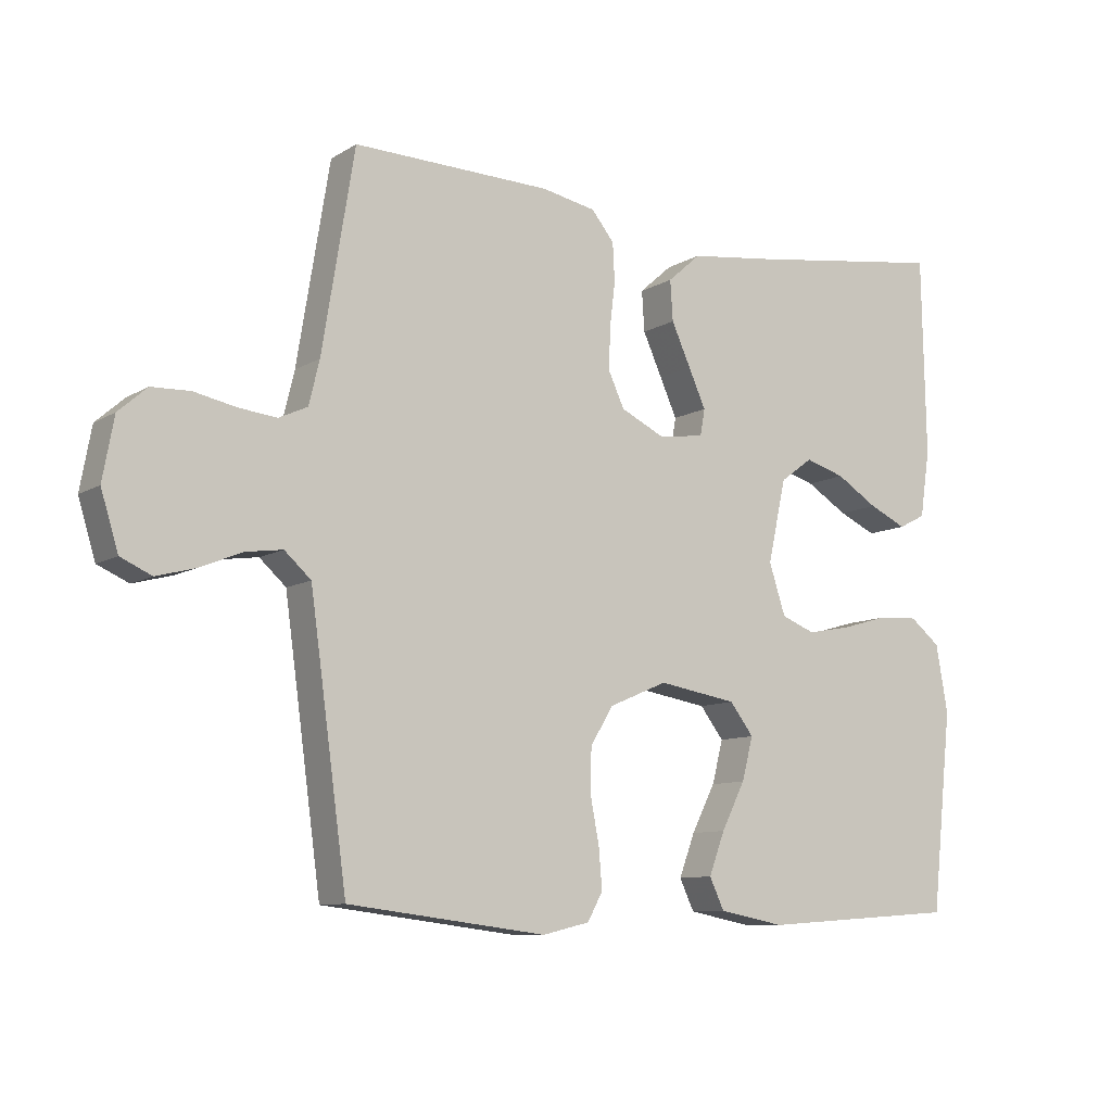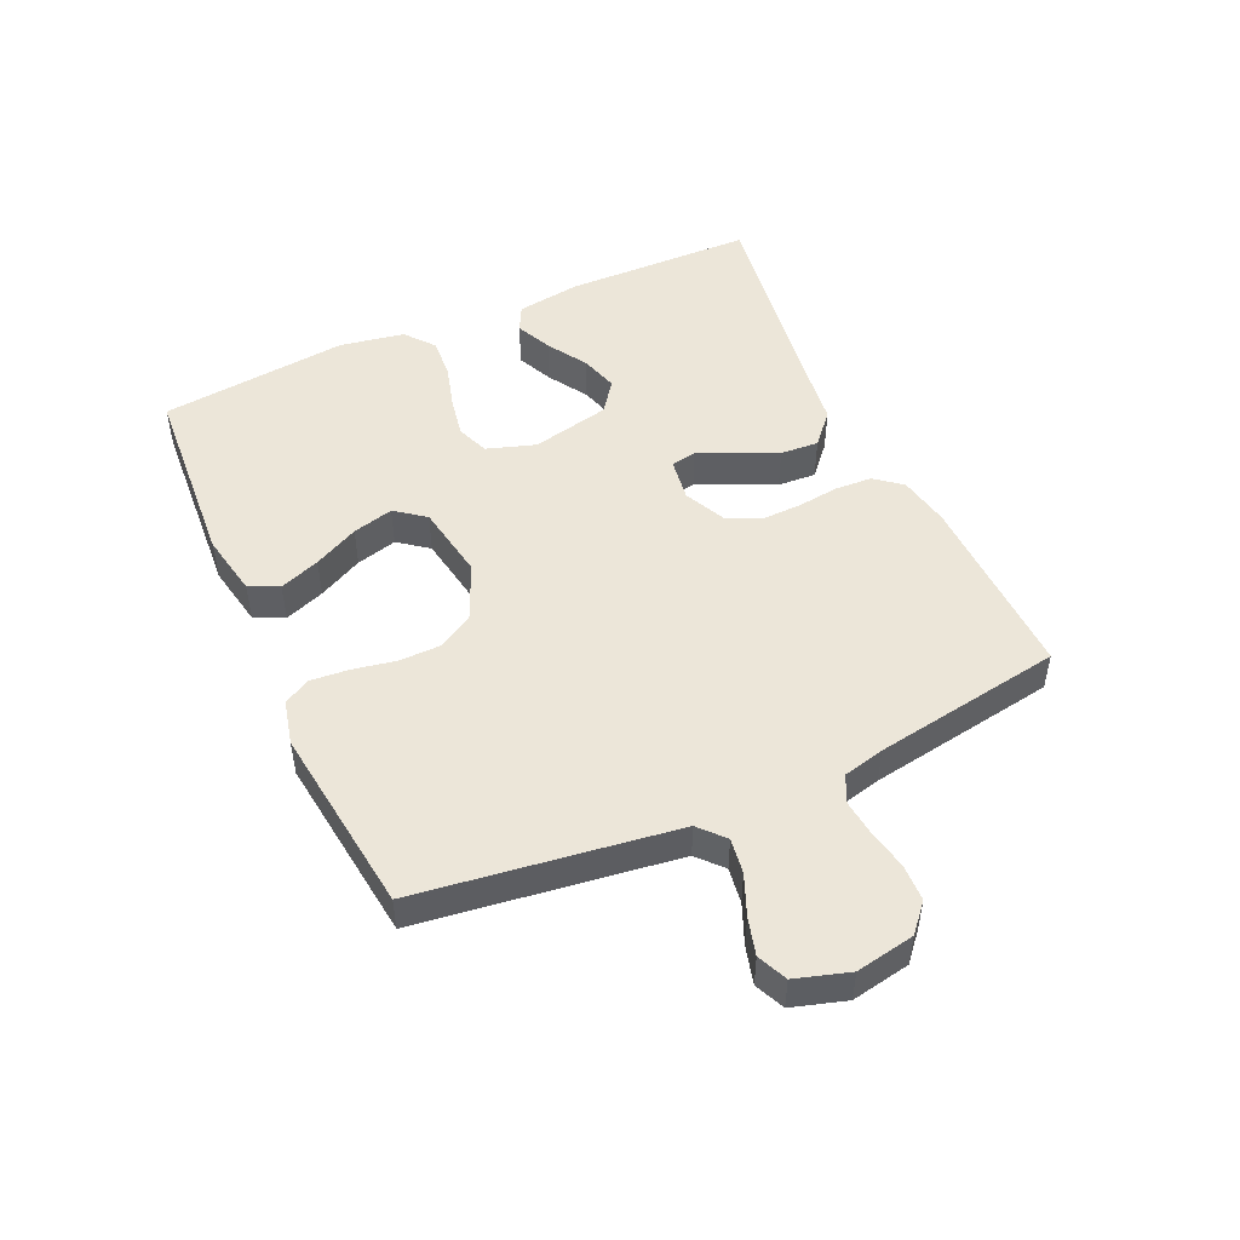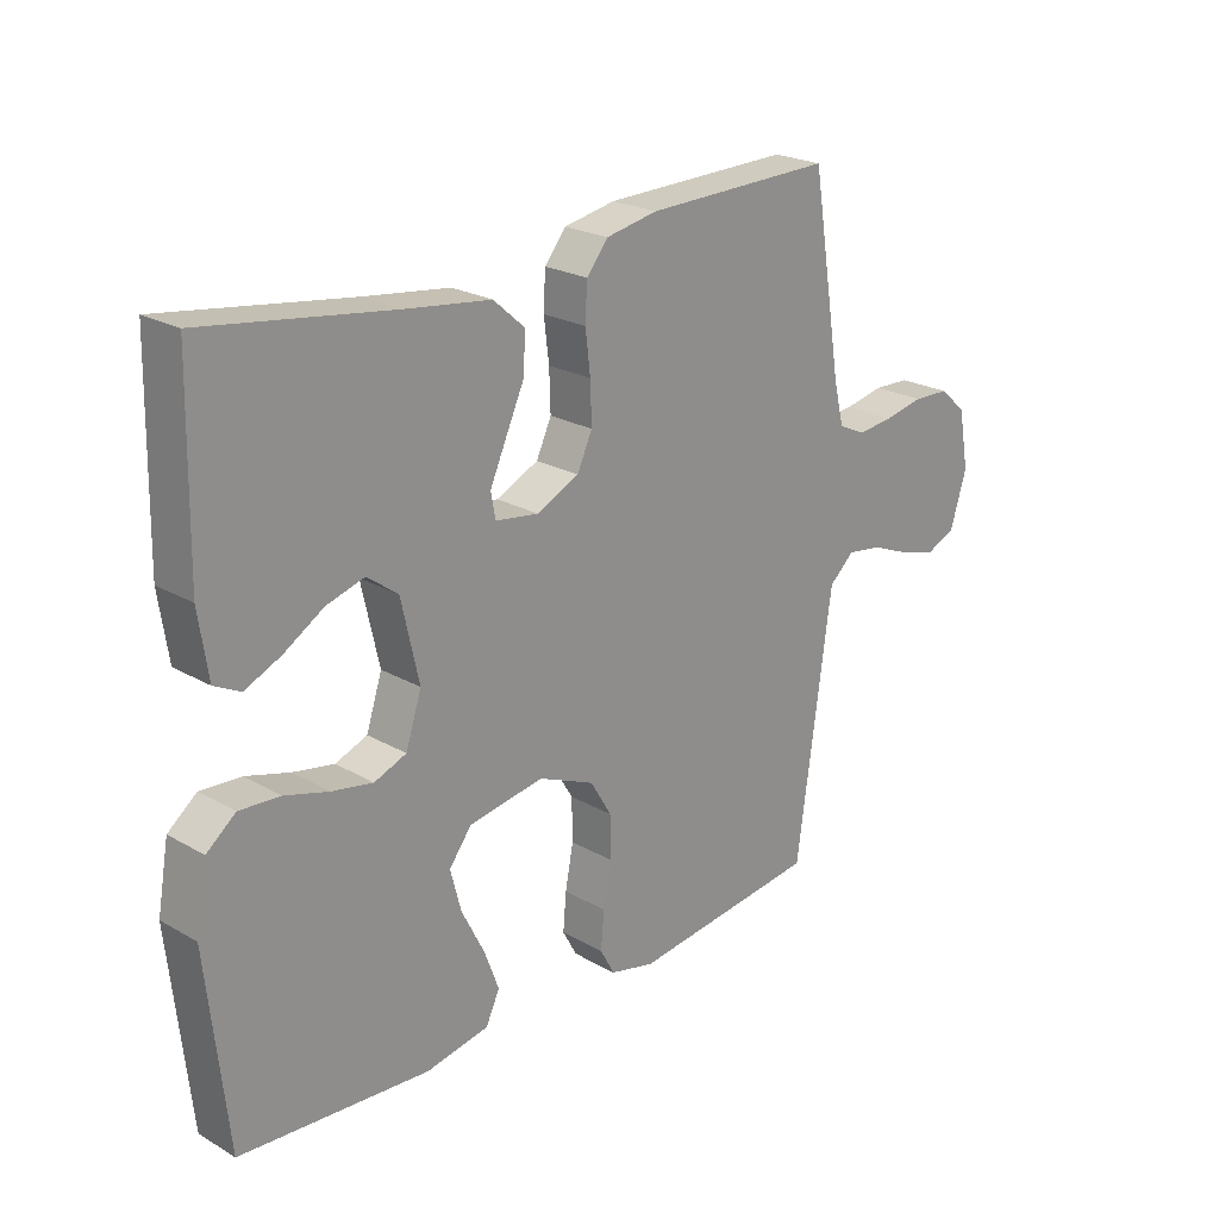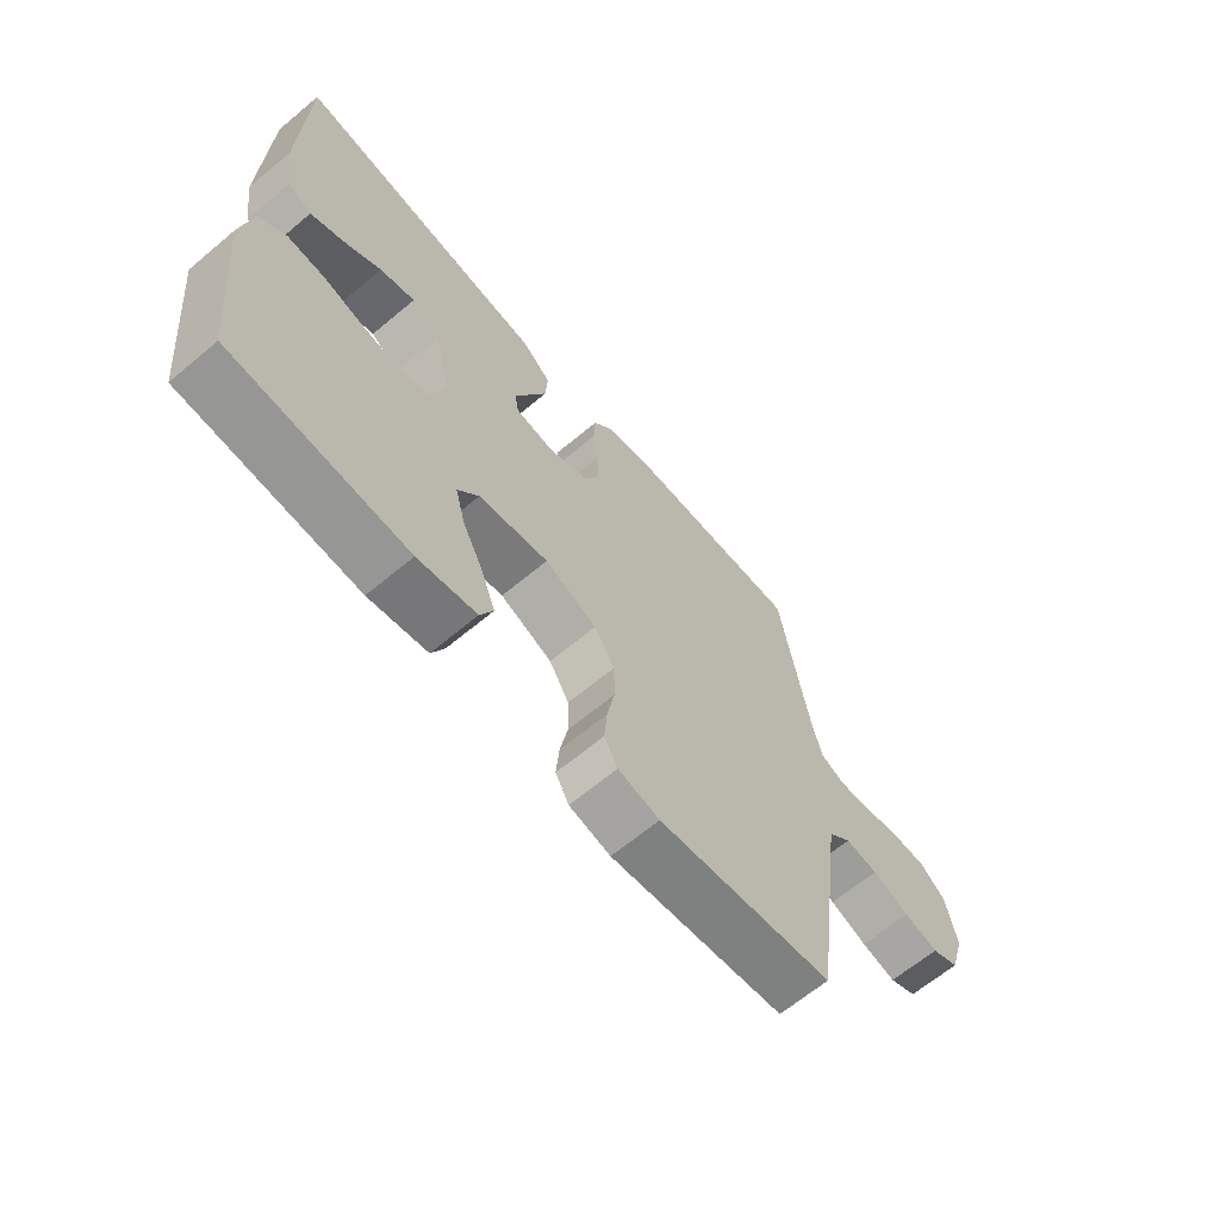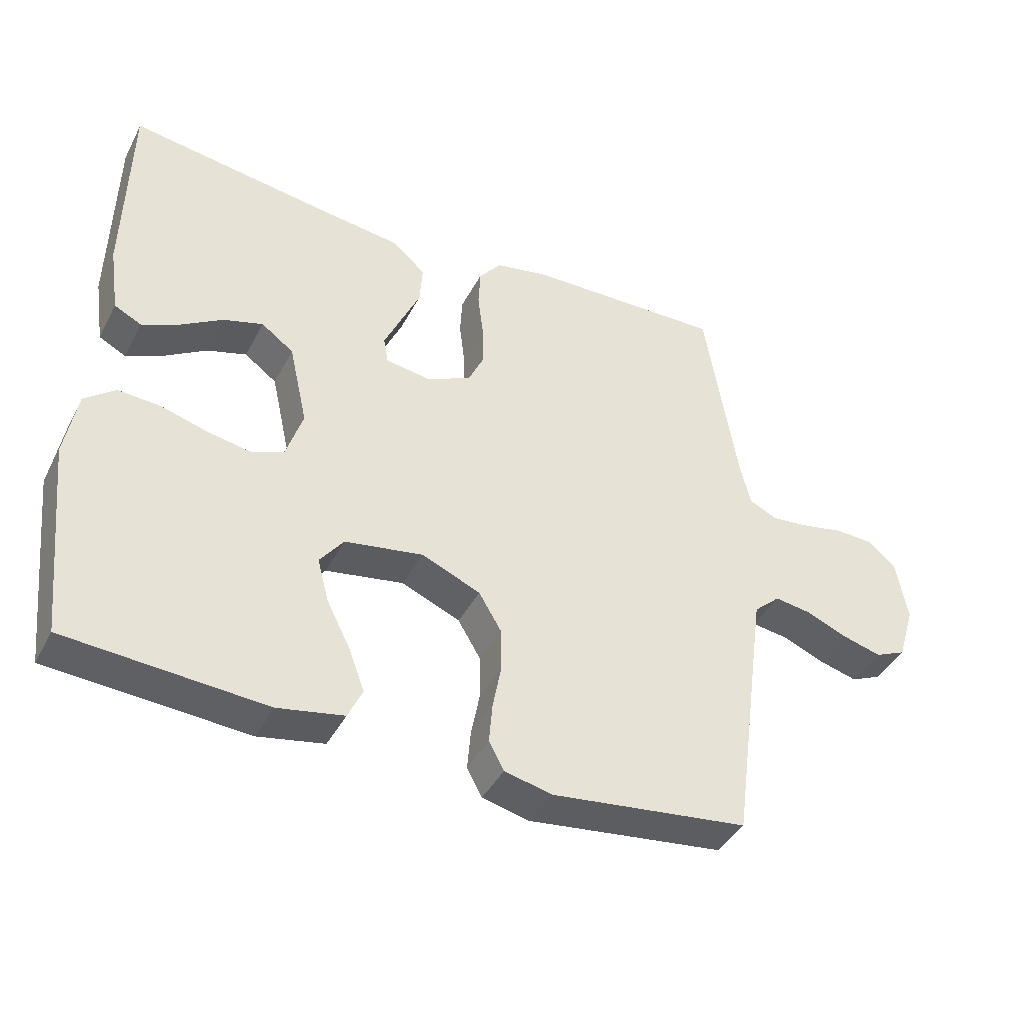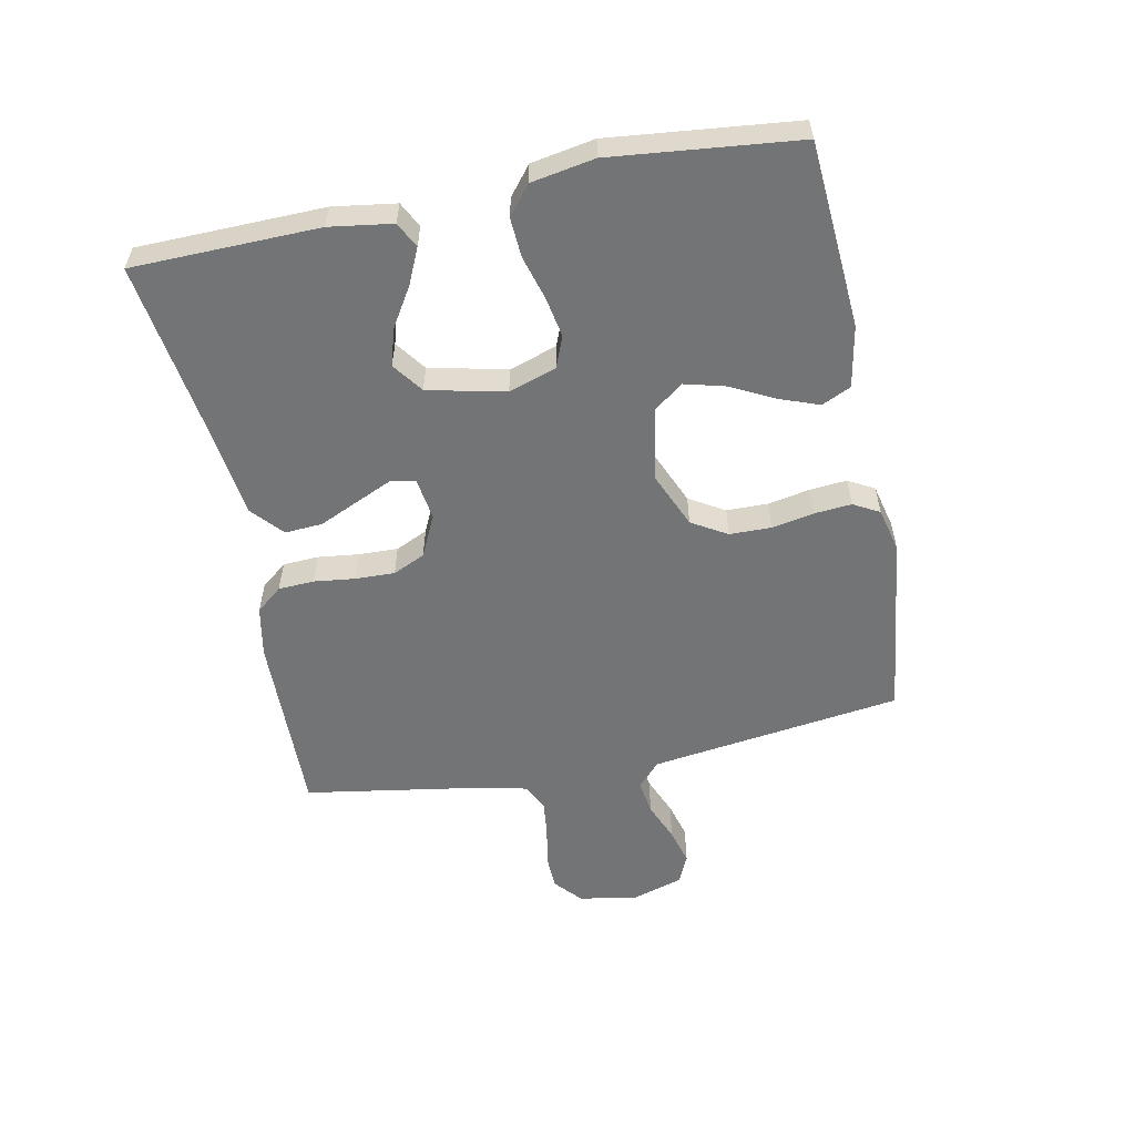
<metadata>
{"format":"obj","ext":"obj","renderer":"f3d","projection":"perspective","resolution":1024,"background":"white","views":[{"elev":-9.5,"azim":-33.7,"up":"+Z"},{"elev":49.4,"azim":-114.4,"up":"+Y"},{"elev":22.9,"azim":134.3,"up":"+Z"},{"elev":-65.0,"azim":130.1,"up":"+Z"},{"elev":-41.5,"azim":154.2,"up":"+Z"},{"elev":-56.1,"azim":101.4,"up":"+Y"}]}
</metadata>
<code>
v -0.5 0.07 -0.5
v -0.541 0.07 -0.2
v -0.556 0.07 -0.092
v -0.596 0.07 -0.056
v -0.652 0.07 -0.064
v -0.715 0.07 -0.09
v -0.774 0.07 -0.106
v -0.821 0.07 -0.085
v -0.847 0.07 0
v -0.83 0.07 0.093
v -0.787 0.07 0.131
v -0.729 0.07 0.133
v -0.665 0.07 0.12
v -0.608 0.07 0.114
v -0.565 0.07 0.134
v -0.549 0.07 0.2
v -0.5 0.07 0.5
v -0.2 0.07 0.493
v -0.118 0.07 0.477
v -0.084 0.07 0.435
v -0.081 0.07 0.377
v -0.089 0.07 0.311
v -0.091 0.07 0.247
v -0.067 0.07 0.195
v 0 0.07 0.163
v 0.069 0.07 0.173
v 0.076 0.07 0.213
v 0.05 0.07 0.271
v 0.021 0.07 0.335
v 0.017 0.07 0.396
v 0.067 0.07 0.44
v 0.2 0.07 0.457
v 0.5 0.07 0.5
v 0.506 0.07 0.2
v 0.491 0.07 0.099
v 0.45 0.07 0.078
v 0.393 0.07 0.104
v 0.33 0.07 0.143
v 0.27 0.07 0.161
v 0.221 0.07 0.125
v 0.193 0.07 0
v 0.218 0.07 -0.077
v 0.269 0.07 -0.097
v 0.334 0.07 -0.085
v 0.404 0.07 -0.065
v 0.468 0.07 -0.061
v 0.514 0.07 -0.098
v 0.532 0.07 -0.2
v 0.5 0.07 -0.5
v 0.2 0.07 -0.521
v 0.1 0.07 -0.502
v 0.078 0.07 -0.455
v 0.102 0.07 -0.391
v 0.138 0.07 -0.32
v 0.155 0.07 -0.255
v 0.119 0.07 -0.208
v 0 0.07 -0.188
v -0.089 0.07 -0.226
v -0.123 0.07 -0.283
v -0.124 0.07 -0.35
v -0.111 0.07 -0.418
v -0.106 0.07 -0.478
v -0.129 0.07 -0.52
v -0.2 0.07 -0.537
v -0.5 0 -0.5
v -0.541 0 -0.2
v -0.556 0 -0.092
v -0.596 0 -0.056
v -0.652 0 -0.064
v -0.715 0 -0.09
v -0.774 0 -0.106
v -0.821 0 -0.085
v -0.847 0 0
v -0.83 0 0.093
v -0.787 0 0.131
v -0.729 0 0.133
v -0.665 0 0.12
v -0.608 0 0.114
v -0.565 0 0.134
v -0.549 0 0.2
v -0.5 0 0.5
v -0.2 0 0.493
v -0.118 0 0.477
v -0.084 0 0.435
v -0.081 0 0.377
v -0.089 0 0.311
v -0.091 0 0.247
v -0.067 0 0.195
v 0 0 0.163
v 0.069 0 0.173
v 0.076 0 0.213
v 0.05 0 0.271
v 0.021 0 0.335
v 0.017 0 0.396
v 0.067 0 0.44
v 0.2 0 0.457
v 0.5 0 0.5
v 0.506 0 0.2
v 0.491 0 0.099
v 0.45 0 0.078
v 0.393 0 0.104
v 0.33 0 0.143
v 0.27 0 0.161
v 0.221 0 0.125
v 0.193 0 0
v 0.218 0 -0.077
v 0.269 0 -0.097
v 0.334 0 -0.085
v 0.404 0 -0.065
v 0.468 0 -0.061
v 0.514 0 -0.098
v 0.532 0 -0.2
v 0.5 0 -0.5
v 0.2 0 -0.521
v 0.1 0 -0.502
v 0.078 0 -0.455
v 0.102 0 -0.391
v 0.138 0 -0.32
v 0.155 0 -0.255
v 0.119 0 -0.208
v 0 0 -0.188
v -0.089 0 -0.226
v -0.123 0 -0.283
v -0.124 0 -0.35
v -0.111 0 -0.418
v -0.106 0 -0.478
v -0.129 0 -0.52
v -0.2 0 -0.537
f 64 1 2
f 63 64 2
f 62 63 2
f 61 62 2
f 60 61 2
f 59 60 2 3
f 58 59 3 4
f 57 58 4
f 56 57 4
f 52 53 54
f 51 52 54
f 50 51 54
f 49 50 54
f 48 49 54
f 47 48 54
f 46 47 54
f 45 46 54
f 44 45 54
f 43 44 54 55
f 42 43 55 56
f 36 37 38
f 35 36 38
f 34 35 38
f 33 34 38
f 32 33 38
f 32 38 39
f 31 32 39
f 30 31 39
f 29 30 39
f 28 29 39
f 27 28 39 40
f 20 21 22
f 19 20 22
f 18 19 22
f 17 18 22
f 16 17 22
f 15 16 22 23
f 14 15 23 24
f 11 12 13
f 10 11 13
f 9 10 13
f 8 9 13
f 7 8 13
f 6 7 13
f 5 6 13
f 4 5 13 14
f 14 24 25
f 4 14 25
f 56 4 25
f 42 56 25
f 41 42 25
f 41 25 26
f 26 27 40 41
f 66 65 128
f 66 128 127
f 66 127 126
f 66 126 125
f 66 125 124
f 67 66 124 123
f 68 67 123 122
f 68 122 121
f 68 121 120
f 118 117 116
f 118 116 115
f 118 115 114
f 118 114 113
f 118 113 112
f 118 112 111
f 118 111 110
f 118 110 109
f 118 109 108
f 119 118 108 107
f 120 119 107 106
f 102 101 100
f 102 100 99
f 102 99 98
f 102 98 97
f 102 97 96
f 103 102 96
f 103 96 95
f 103 95 94
f 103 94 93
f 103 93 92
f 104 103 92 91
f 86 85 84
f 86 84 83
f 86 83 82
f 86 82 81
f 86 81 80
f 87 86 80 79
f 88 87 79 78
f 77 76 75
f 77 75 74
f 77 74 73
f 77 73 72
f 77 72 71
f 77 71 70
f 77 70 69
f 78 77 69 68
f 89 88 78
f 89 78 68
f 89 68 120
f 89 120 106
f 89 106 105
f 90 89 105
f 105 104 91 90
f 1 65 66 2
f 2 66 67 3
f 3 67 68 4
f 4 68 69 5
f 5 69 70 6
f 6 70 71 7
f 7 71 72 8
f 8 72 73 9
f 9 73 74 10
f 10 74 75 11
f 11 75 76 12
f 12 76 77 13
f 13 77 78 14
f 14 78 79 15
f 15 79 80 16
f 16 80 81 17
f 17 81 82 18
f 18 82 83 19
f 19 83 84 20
f 20 84 85 21
f 21 85 86 22
f 22 86 87 23
f 23 87 88 24
f 24 88 89 25
f 25 89 90 26
f 26 90 91 27
f 27 91 92 28
f 28 92 93 29
f 29 93 94 30
f 30 94 95 31
f 31 95 96 32
f 32 96 97 33
f 33 97 98 34
f 34 98 99 35
f 35 99 100 36
f 36 100 101 37
f 37 101 102 38
f 38 102 103 39
f 39 103 104 40
f 40 104 105 41
f 41 105 106 42
f 42 106 107 43
f 43 107 108 44
f 44 108 109 45
f 45 109 110 46
f 46 110 111 47
f 47 111 112 48
f 48 112 113 49
f 49 113 114 50
f 50 114 115 51
f 51 115 116 52
f 52 116 117 53
f 53 117 118 54
f 54 118 119 55
f 55 119 120 56
f 56 120 121 57
f 57 121 122 58
f 58 122 123 59
f 59 123 124 60
f 60 124 125 61
f 61 125 126 62
f 62 126 127 63
f 63 127 128 64
f 64 128 65 1

</code>
